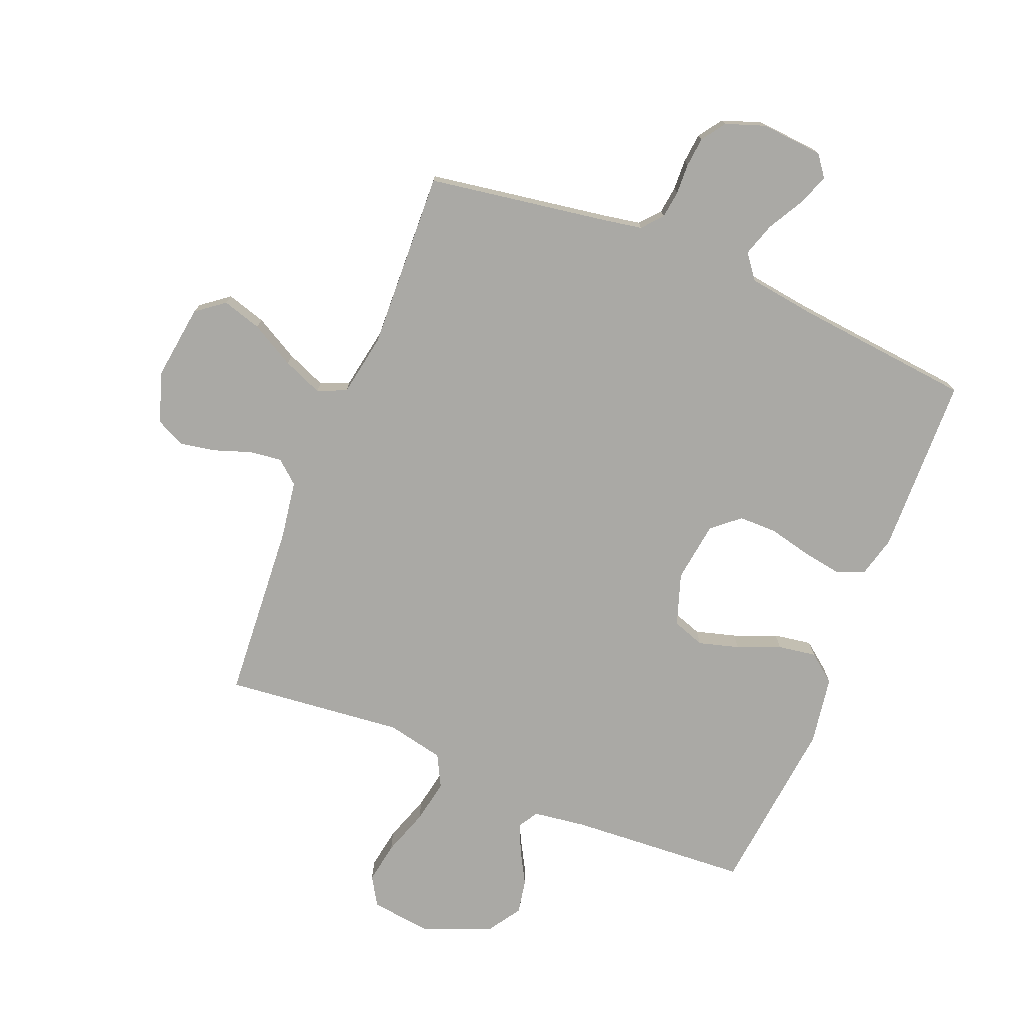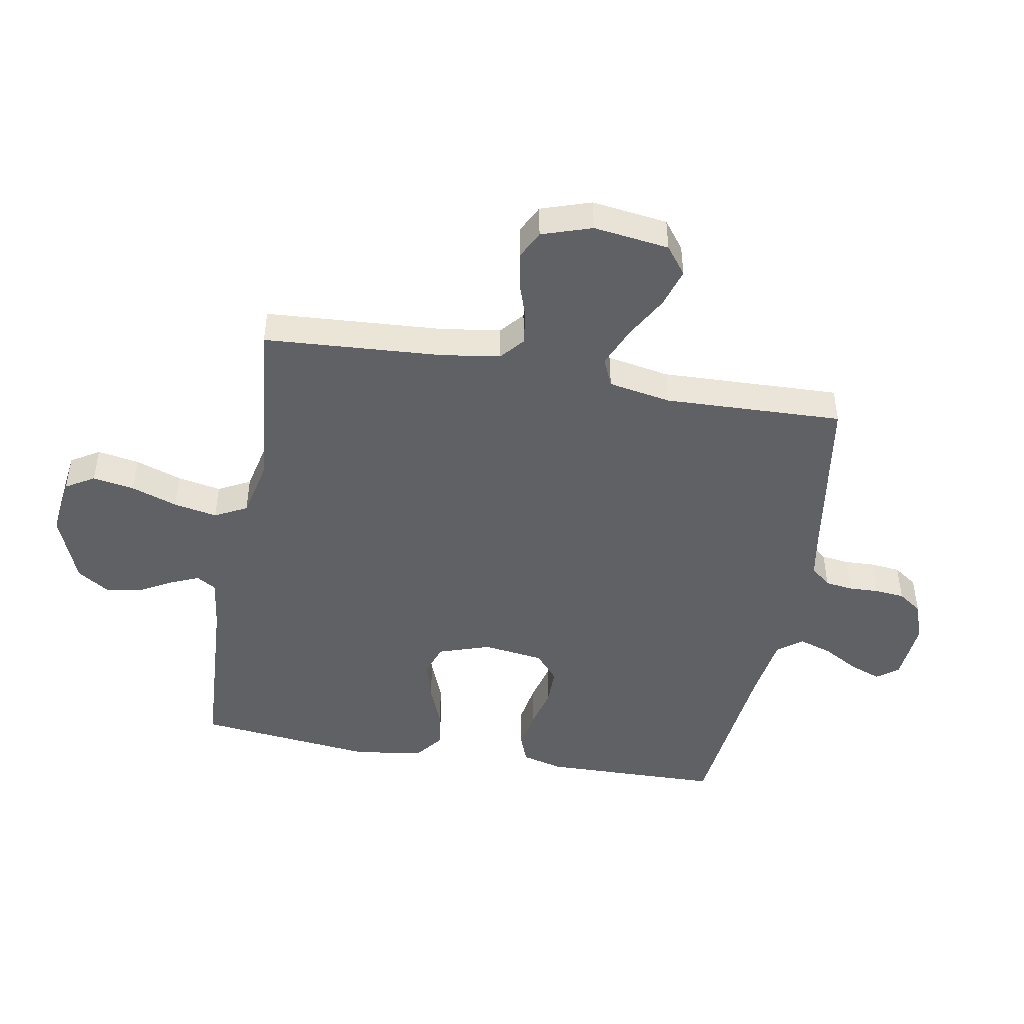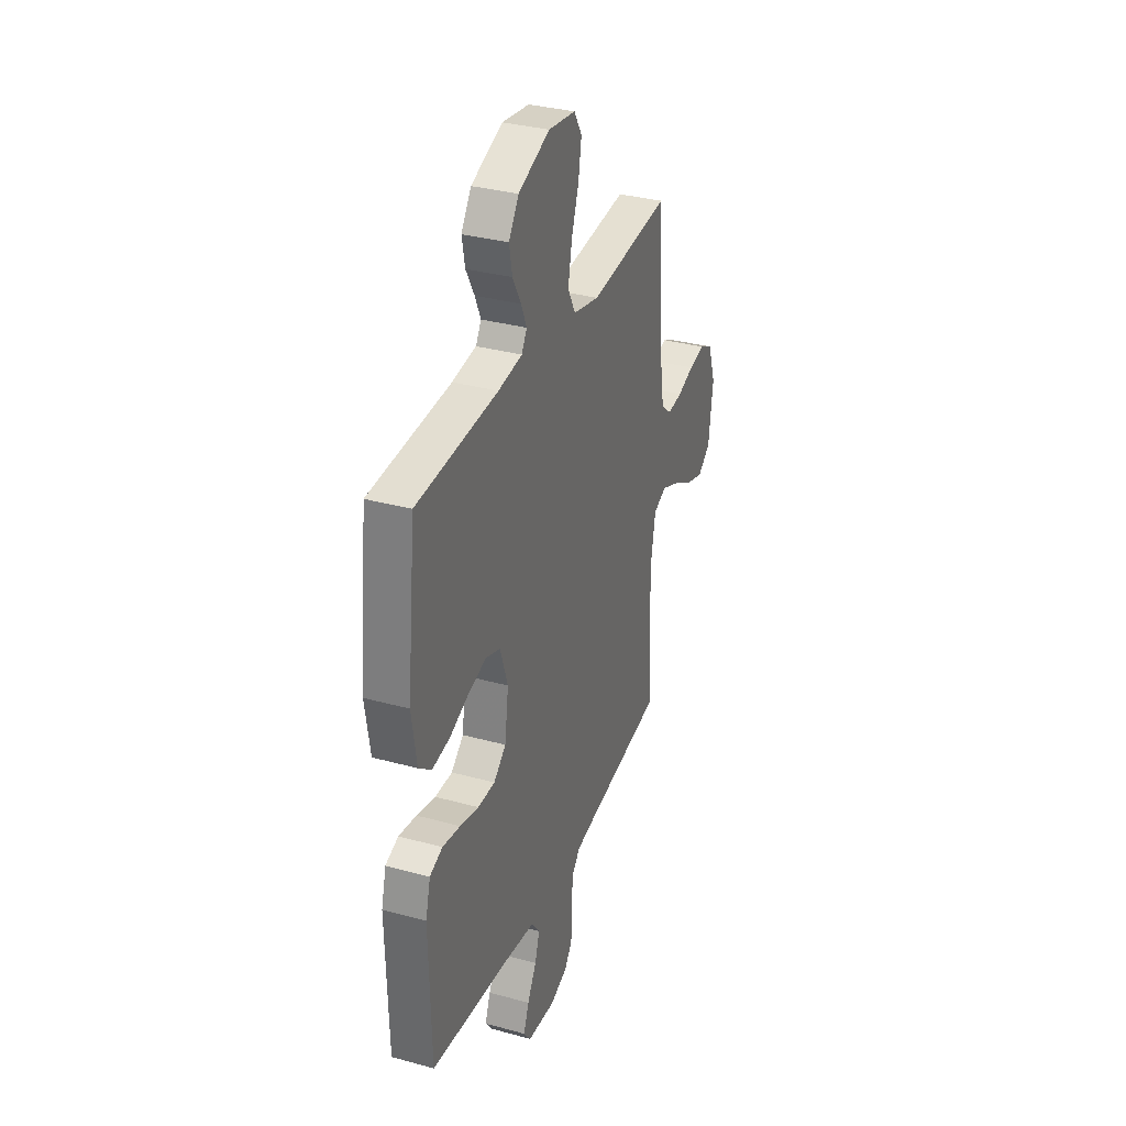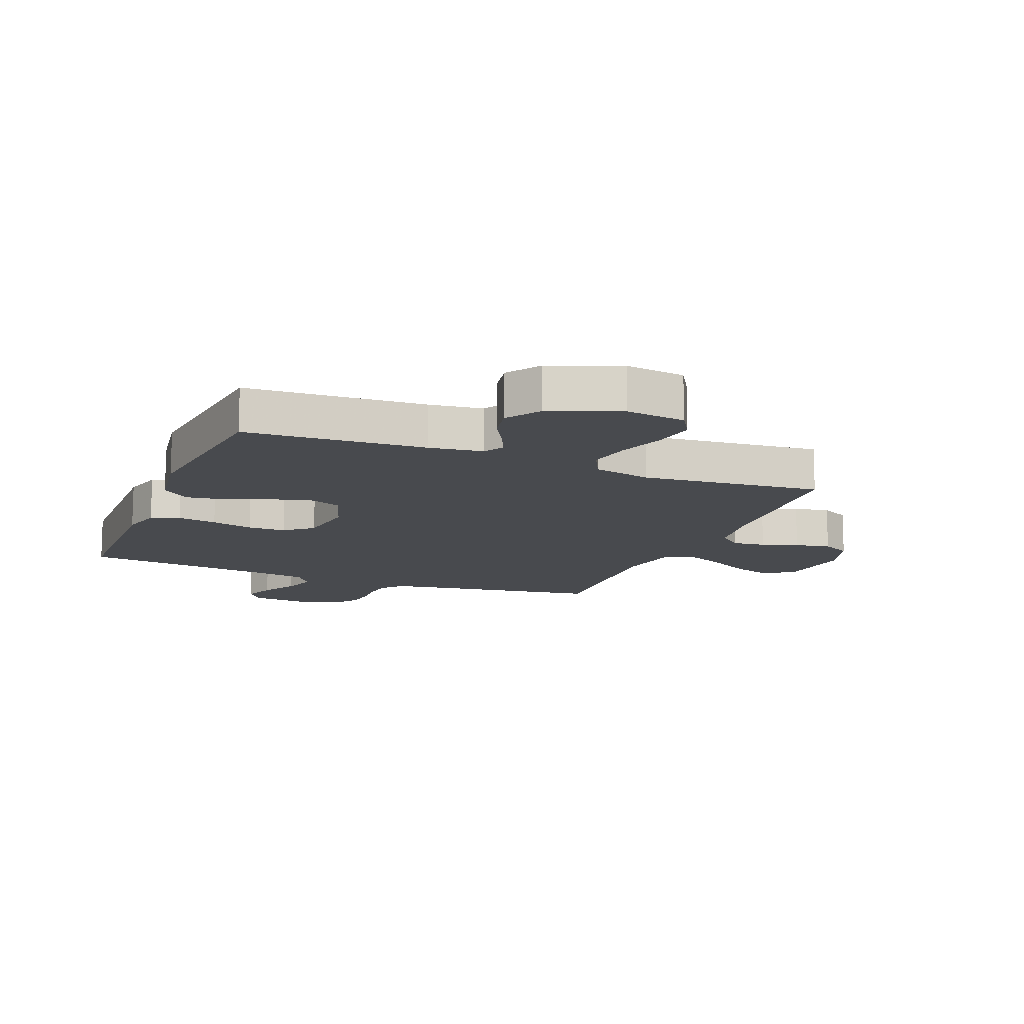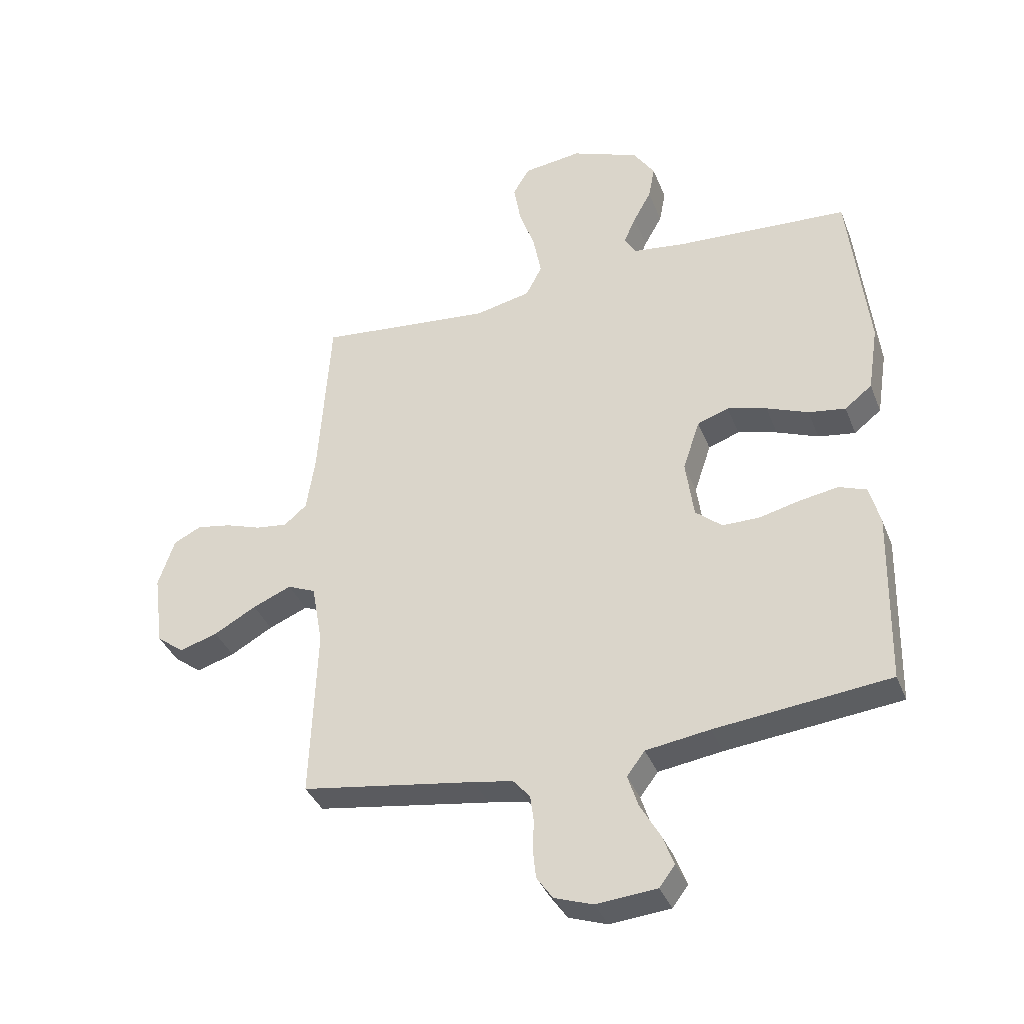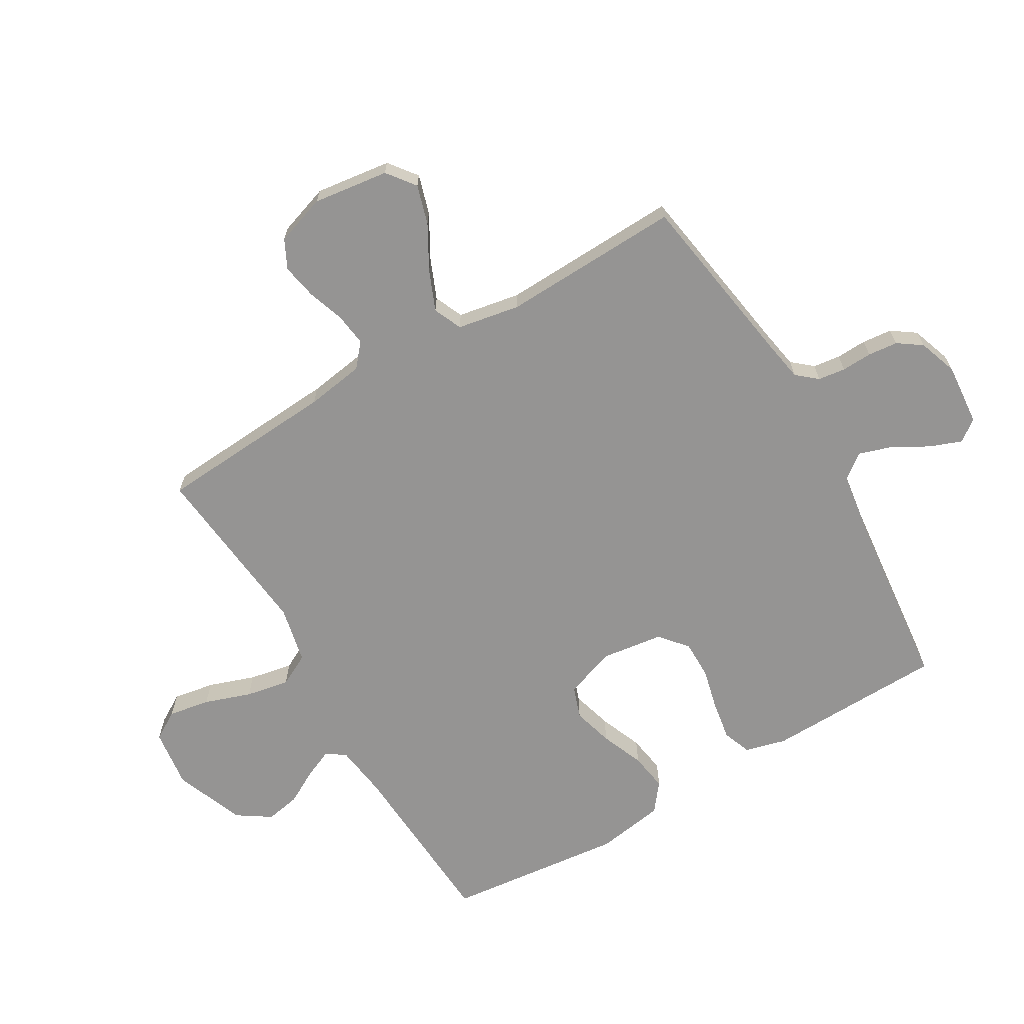
<metadata>
{"format":"obj","ext":"obj","renderer":"f3d","projection":"perspective","resolution":1024,"background":"white","views":[{"elev":-75.4,"azim":158.1,"up":"+Y"},{"elev":-46.3,"azim":79.8,"up":"+Y"},{"elev":33.2,"azim":-69.3,"up":"+Z"},{"elev":-13.0,"azim":-22.0,"up":"+Y"},{"elev":-37.1,"azim":-160.0,"up":"+Z"},{"elev":-67.2,"azim":120.5,"up":"+Y"}]}
</metadata>
<code>
v -0.5 0.07 -0.5
v -0.507 0.07 -0.2
v -0.489 0.07 -0.131
v -0.441 0.07 -0.113
v -0.375 0.07 -0.124
v -0.305 0.07 -0.141
v -0.241 0.07 -0.141
v -0.195 0.07 -0.102
v -0.181 0.07 0
v -0.21 0.07 0.087
v -0.264 0.07 0.106
v -0.332 0.07 0.087
v -0.404 0.07 0.058
v -0.468 0.07 0.048
v -0.515 0.07 0.085
v -0.533 0.07 0.2
v -0.5 0.07 0.5
v -0.2 0.07 0.518
v -0.111 0.07 0.53
v -0.091 0.07 0.563
v -0.112 0.07 0.611
v -0.143 0.07 0.667
v -0.154 0.07 0.725
v -0.117 0.07 0.781
v 0 0.07 0.827
v 0.1 0.07 0.814
v 0.129 0.07 0.766
v 0.117 0.07 0.696
v 0.09 0.07 0.618
v 0.076 0.07 0.545
v 0.104 0.07 0.491
v 0.2 0.07 0.47
v 0.5 0.07 0.5
v 0.52 0.07 0.2
v 0.535 0.07 0.102
v 0.574 0.07 0.069
v 0.629 0.07 0.076
v 0.69 0.07 0.097
v 0.75 0.07 0.108
v 0.798 0.07 0.084
v 0.826 0.07 0
v 0.809 0.07 -0.127
v 0.762 0.07 -0.163
v 0.696 0.07 -0.143
v 0.623 0.07 -0.102
v 0.556 0.07 -0.074
v 0.508 0.07 -0.095
v 0.489 0.07 -0.2
v 0.5 0.07 -0.5
v 0.2 0.07 -0.547
v 0.132 0.07 -0.559
v 0.103 0.07 -0.593
v 0.097 0.07 -0.639
v 0.099 0.07 -0.69
v 0.094 0.07 -0.74
v 0.066 0.07 -0.78
v 0 0.07 -0.803
v -0.104 0.07 -0.794
v -0.131 0.07 -0.758
v -0.111 0.07 -0.705
v -0.077 0.07 -0.645
v -0.059 0.07 -0.589
v -0.09 0.07 -0.548
v -0.2 0.07 -0.532
v -0.5 0 -0.5
v -0.507 0 -0.2
v -0.489 0 -0.131
v -0.441 0 -0.113
v -0.375 0 -0.124
v -0.305 0 -0.141
v -0.241 0 -0.141
v -0.195 0 -0.102
v -0.181 0 0
v -0.21 0 0.087
v -0.264 0 0.106
v -0.332 0 0.087
v -0.404 0 0.058
v -0.468 0 0.048
v -0.515 0 0.085
v -0.533 0 0.2
v -0.5 0 0.5
v -0.2 0 0.518
v -0.111 0 0.53
v -0.091 0 0.563
v -0.112 0 0.611
v -0.143 0 0.667
v -0.154 0 0.725
v -0.117 0 0.781
v 0 0 0.827
v 0.1 0 0.814
v 0.129 0 0.766
v 0.117 0 0.696
v 0.09 0 0.618
v 0.076 0 0.545
v 0.104 0 0.491
v 0.2 0 0.47
v 0.5 0 0.5
v 0.52 0 0.2
v 0.535 0 0.102
v 0.574 0 0.069
v 0.629 0 0.076
v 0.69 0 0.097
v 0.75 0 0.108
v 0.798 0 0.084
v 0.826 0 0
v 0.809 0 -0.127
v 0.762 0 -0.163
v 0.696 0 -0.143
v 0.623 0 -0.102
v 0.556 0 -0.074
v 0.508 0 -0.095
v 0.489 0 -0.2
v 0.5 0 -0.5
v 0.2 0 -0.547
v 0.132 0 -0.559
v 0.103 0 -0.593
v 0.097 0 -0.639
v 0.099 0 -0.69
v 0.094 0 -0.74
v 0.066 0 -0.78
v 0 0 -0.803
v -0.104 0 -0.794
v -0.131 0 -0.758
v -0.111 0 -0.705
v -0.077 0 -0.645
v -0.059 0 -0.589
v -0.09 0 -0.548
v -0.2 0 -0.532
f 58 59 60 61
f 58 61 62
f 57 58 62
f 56 57 62
f 53 54 55 56
f 52 53 56 62
f 51 52 62 63
f 48 49 50
f 47 48 50 51
f 42 43 44 45
f 42 45 46
f 41 42 46
f 40 41 46
f 37 38 39 40
f 36 37 40 46
f 35 36 46 47
f 32 33 34
f 31 32 34 35
f 26 27 28 29
f 26 29 30
f 25 26 30
f 24 25 30
f 21 22 23 24
f 20 21 24 30
f 19 20 30 31
f 15 16 17 18
f 12 13 14 15
f 11 12 15 18
f 10 11 18 19
f 3 4 5 6
f 1 2 3 6
f 64 1 6 7
f 63 64 7 8
f 51 63 8 9
f 31 35 47 51
f 19 31 51
f 9 10 19 51
f 125 124 123 122
f 126 125 122
f 126 122 121
f 126 121 120
f 120 119 118 117
f 126 120 117 116
f 127 126 116 115
f 114 113 112
f 115 114 112 111
f 109 108 107 106
f 110 109 106
f 110 106 105
f 110 105 104
f 104 103 102 101
f 110 104 101 100
f 111 110 100 99
f 98 97 96
f 99 98 96 95
f 93 92 91 90
f 94 93 90
f 94 90 89
f 94 89 88
f 88 87 86 85
f 94 88 85 84
f 95 94 84 83
f 82 81 80 79
f 79 78 77 76
f 82 79 76 75
f 83 82 75 74
f 70 69 68 67
f 70 67 66 65
f 71 70 65 128
f 72 71 128 127
f 73 72 127 115
f 115 111 99 95
f 115 95 83
f 115 83 74 73
f 1 65 66 2
f 2 66 67 3
f 3 67 68 4
f 4 68 69 5
f 5 69 70 6
f 6 70 71 7
f 7 71 72 8
f 8 72 73 9
f 9 73 74 10
f 10 74 75 11
f 11 75 76 12
f 12 76 77 13
f 13 77 78 14
f 14 78 79 15
f 15 79 80 16
f 16 80 81 17
f 17 81 82 18
f 18 82 83 19
f 19 83 84 20
f 20 84 85 21
f 21 85 86 22
f 22 86 87 23
f 23 87 88 24
f 24 88 89 25
f 25 89 90 26
f 26 90 91 27
f 27 91 92 28
f 28 92 93 29
f 29 93 94 30
f 30 94 95 31
f 31 95 96 32
f 32 96 97 33
f 33 97 98 34
f 34 98 99 35
f 35 99 100 36
f 36 100 101 37
f 37 101 102 38
f 38 102 103 39
f 39 103 104 40
f 40 104 105 41
f 41 105 106 42
f 42 106 107 43
f 43 107 108 44
f 44 108 109 45
f 45 109 110 46
f 46 110 111 47
f 47 111 112 48
f 48 112 113 49
f 49 113 114 50
f 50 114 115 51
f 51 115 116 52
f 52 116 117 53
f 53 117 118 54
f 54 118 119 55
f 55 119 120 56
f 56 120 121 57
f 57 121 122 58
f 58 122 123 59
f 59 123 124 60
f 60 124 125 61
f 61 125 126 62
f 62 126 127 63
f 63 127 128 64
f 64 128 65 1

</code>
